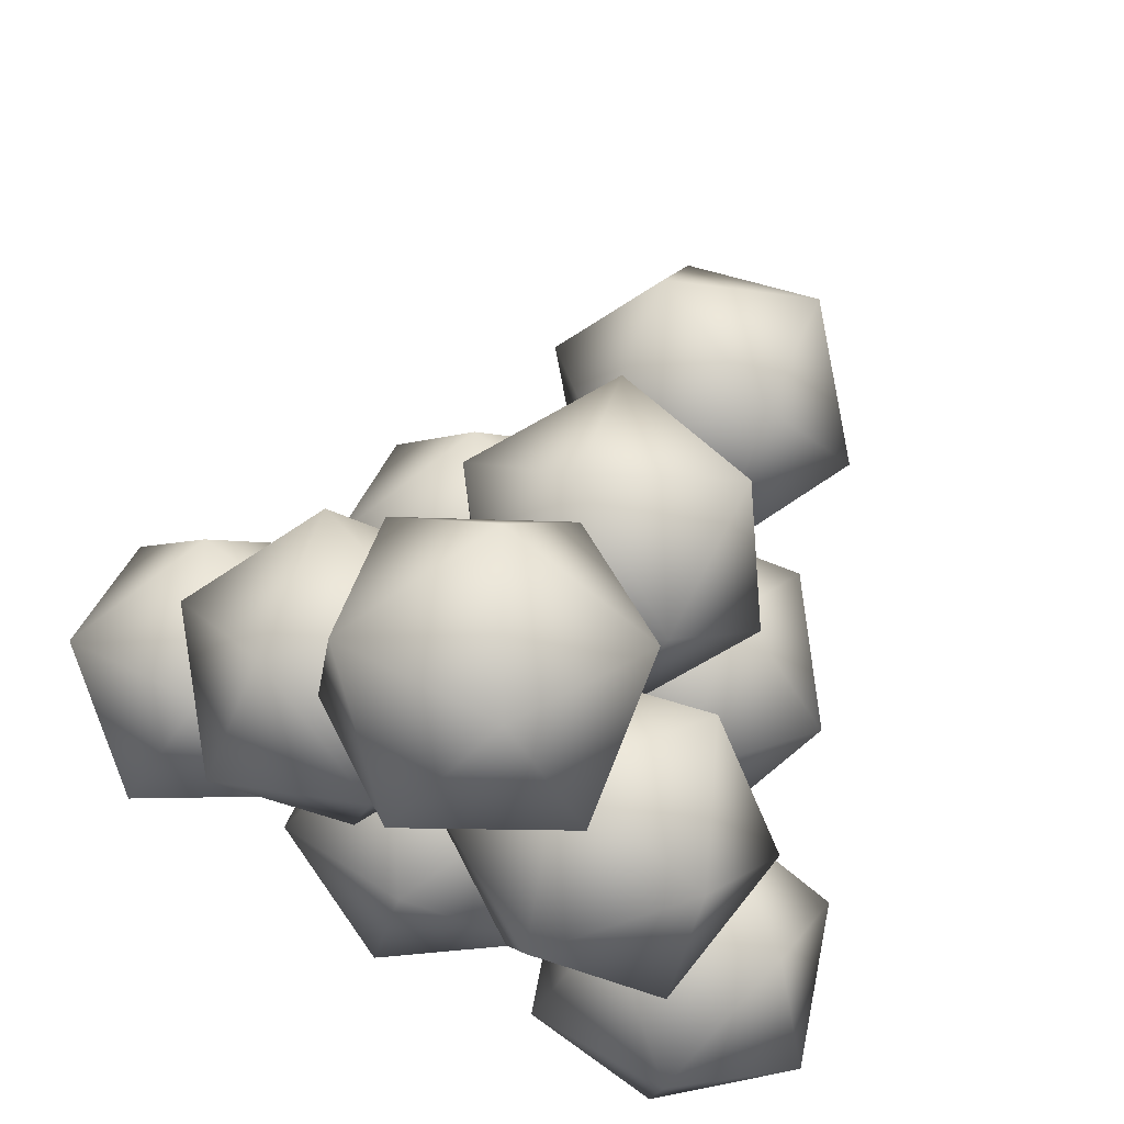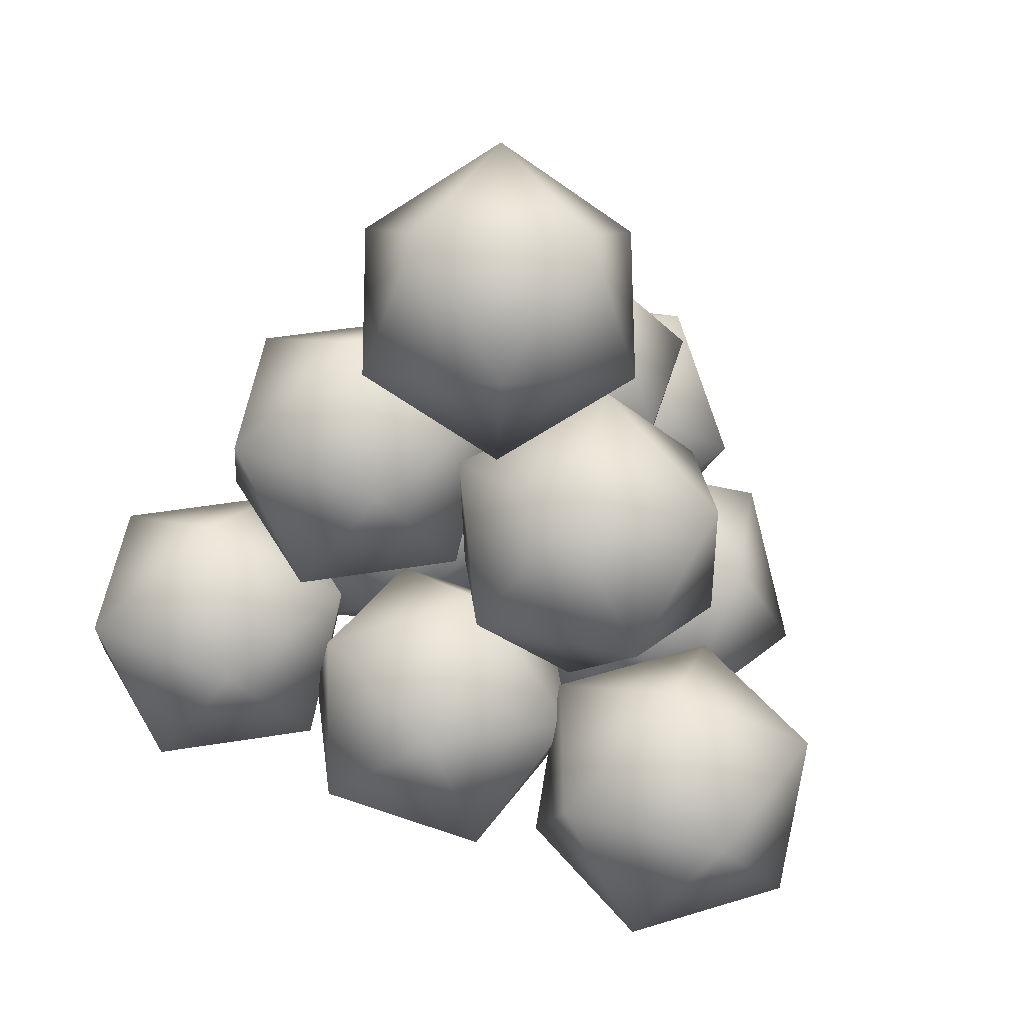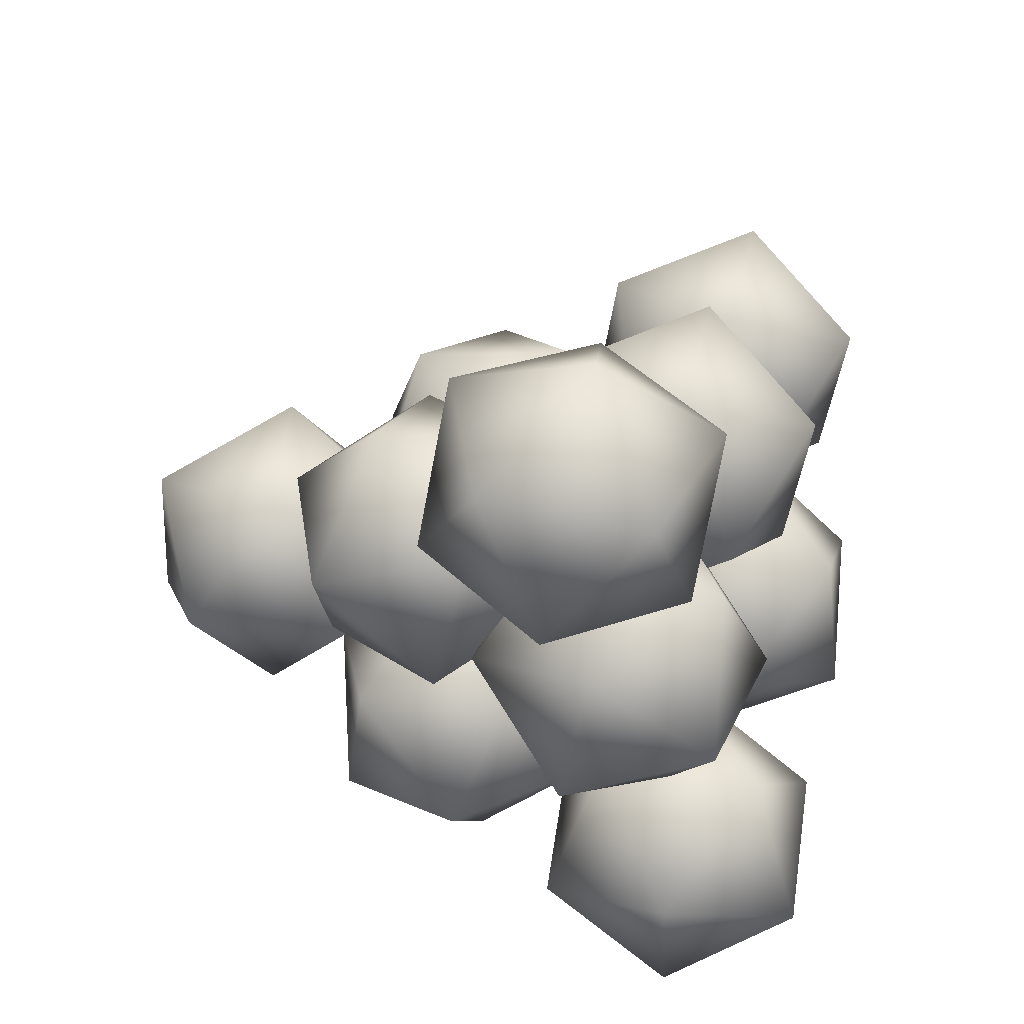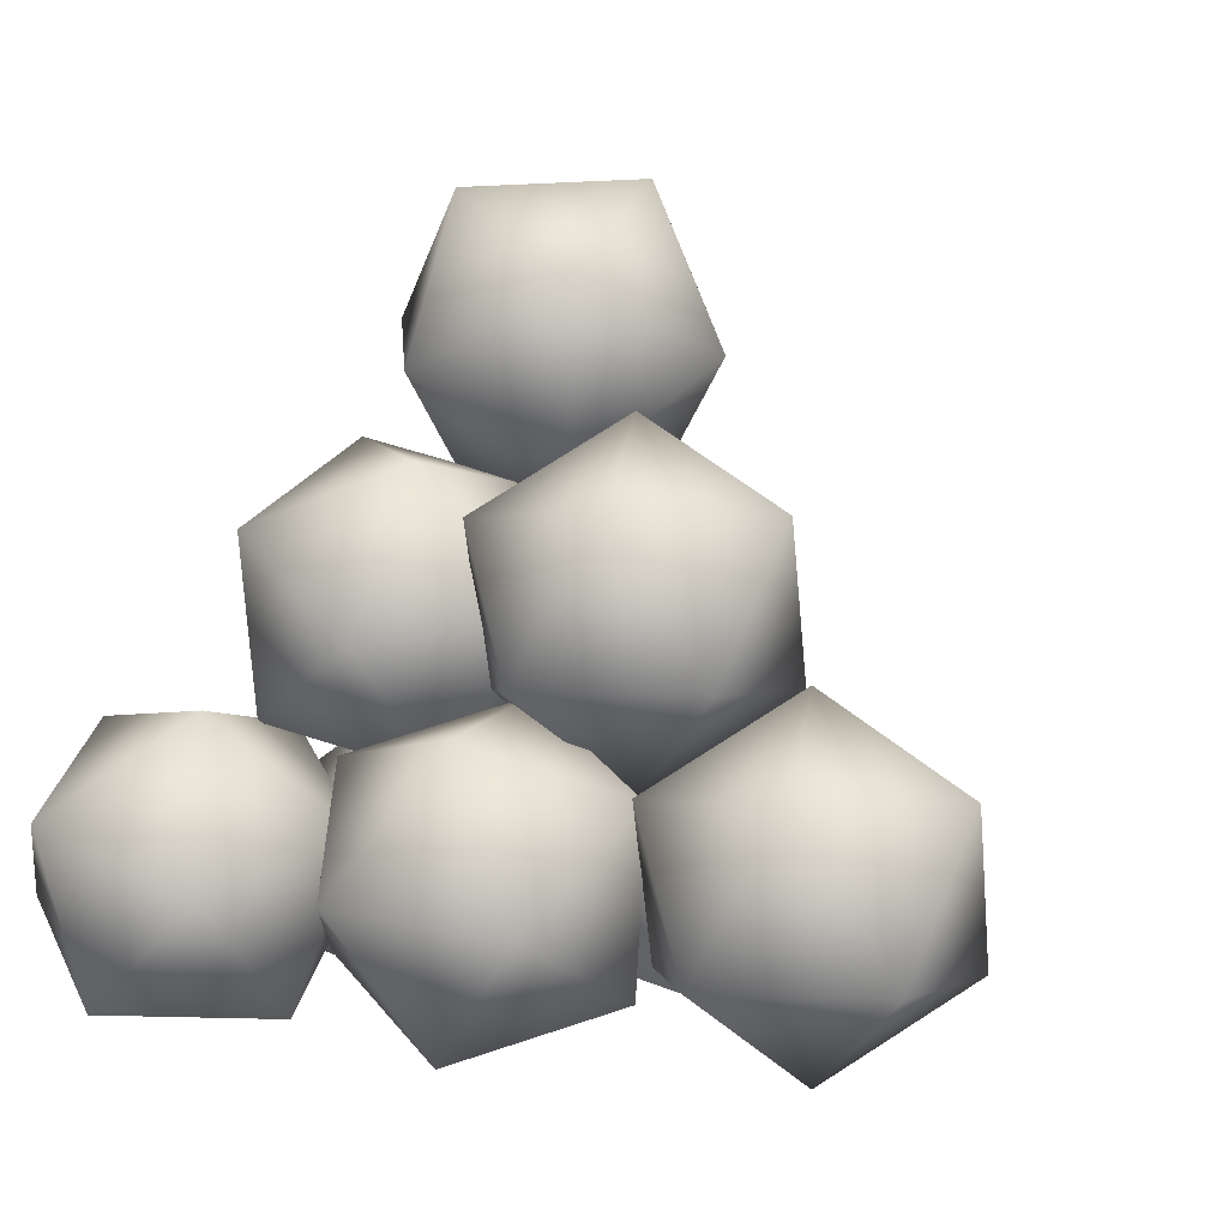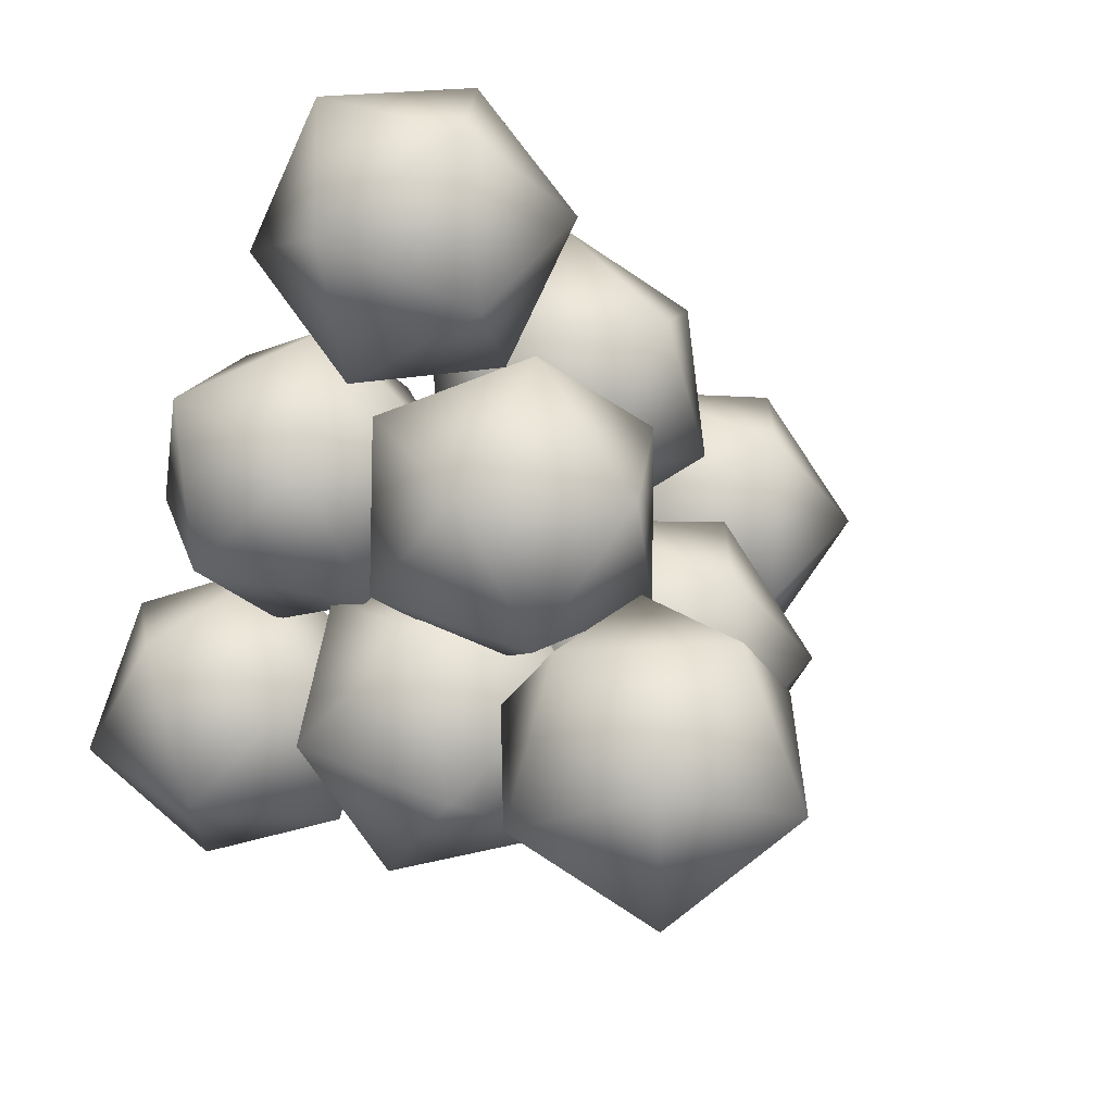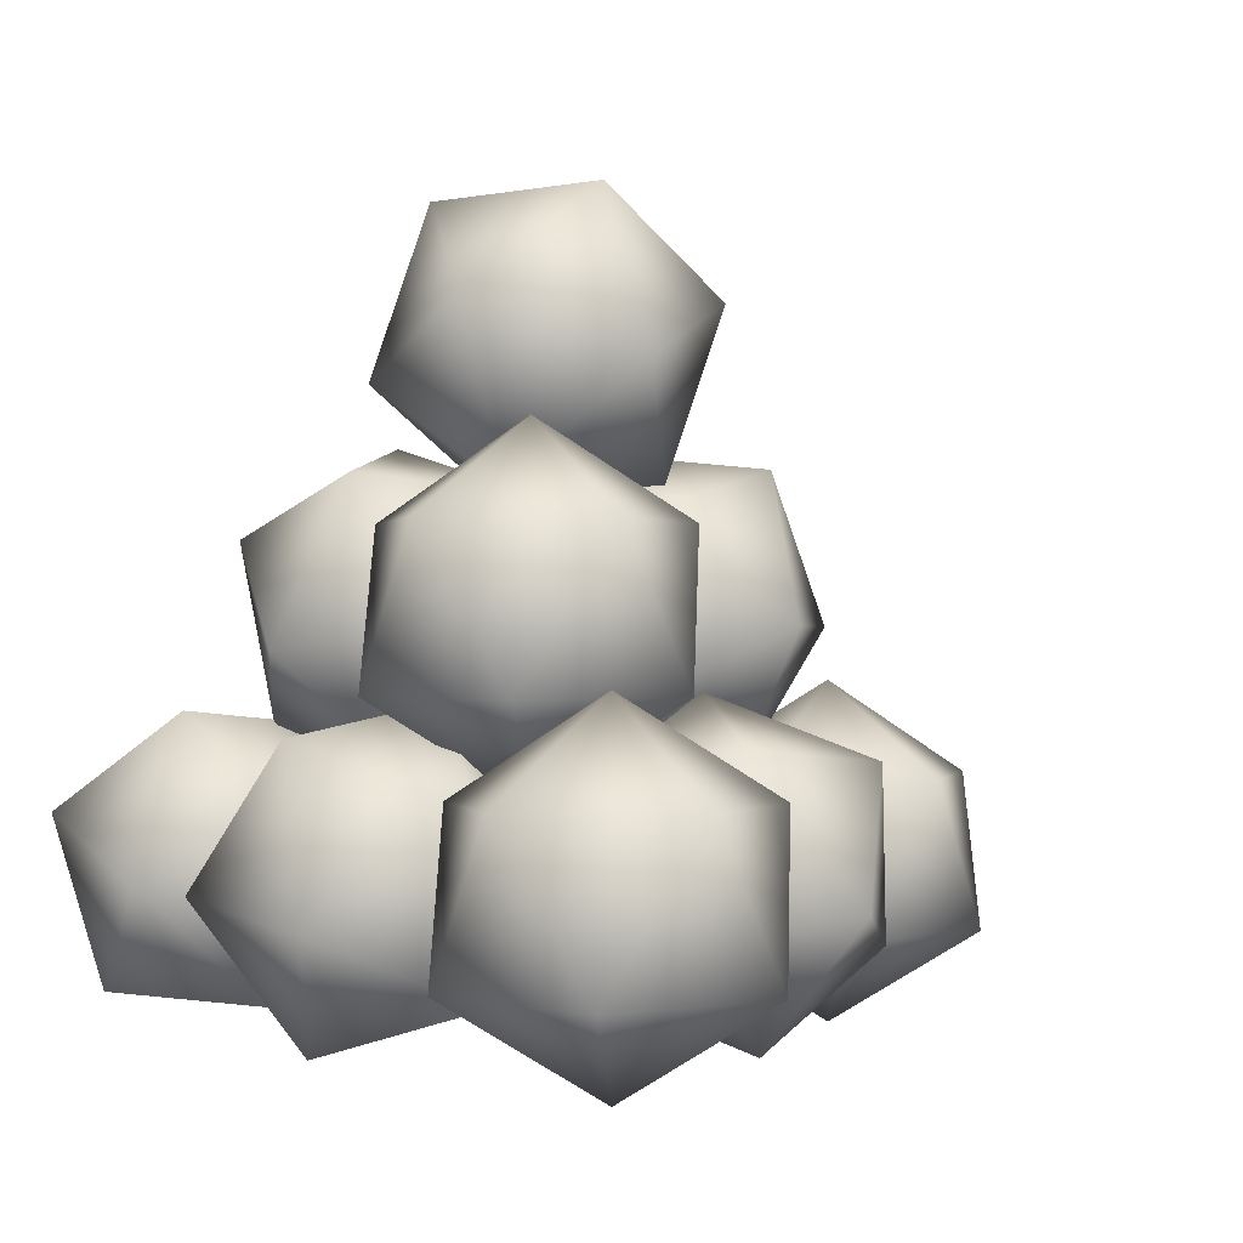
<metadata>
{"format":"obj","ext":"obj","renderer":"f3d","projection":"perspective","resolution":1024,"background":"white","views":[{"elev":67.0,"azim":30.8,"up":"+Z"},{"elev":47.3,"azim":-28.4,"up":"+Y"},{"elev":77.1,"azim":104.1,"up":"+Y"},{"elev":0.5,"azim":-151.1,"up":"+Y"},{"elev":36.6,"azim":154.7,"up":"+Z"},{"elev":-0.2,"azim":-121.7,"up":"+Y"}]}
</metadata>
<code>
v -0.4031 -0.08675 -0.2118
v -0.3432 0.03296 -0.02758
v -0.5598 0.03296 -0.09795
v -0.4629 0.2267 -0.02758
v -0.2464 0.2267 -0.09795
v -0.4031 0.3464 -0.2118
v -0.5968 0.2267 -0.2118
v -0.4031 0.3464 -0.2118
v -0.5598 0.03296 -0.3256
v -0.4031 -0.08675 -0.2118
v -0.4629 0.2267 -0.396
v -0.4031 0.3464 -0.2118
v -0.3432 0.03296 -0.396
v -0.4031 -0.08675 -0.2118
v -0.2464 0.2267 -0.3256
v -0.4031 0.3464 -0.2118
v -0.2094 0.03296 -0.2118
v -0.4031 -0.08675 -0.2118
v -0.2464 0.2267 -0.09795
v -0.4031 0.3464 -0.2118
v -0.3432 0.03296 -0.02758
v -0.4031 -0.08675 -0.2118
v -0.2426 -0.07693 0.08378
v -0.2193 0.03807 0.2789
v -0.3863 0.09242 0.134
v -0.2678 0.2567 0.238
v -0.05089 0.1889 0.252
v -0.1138 0.3365 0.09044
v -0.3211 0.2769 0.0175
v -0.1138 0.3365 0.09044
v -0.3055 0.07067 -0.07779
v -0.2426 -0.07693 0.08378
v -0.1371 0.2216 -0.1047
v -0.1138 0.3365 0.09044
v -0.0886 0.002881 -0.06374
v -0.2426 -0.07693 0.08378
v 0.02989 0.1672 0.04023
v -0.1138 0.3365 0.09044
v -0.03531 -0.01727 0.1567
v -0.2426 -0.07693 0.08378
v -0.05089 0.1889 0.252
v -0.1138 0.3365 0.09044
v -0.2193 0.03807 0.2789
v -0.2426 -0.07693 0.08378
v 0.04511 -0.08674 0.3841
v -0.0935 0.03275 0.5196
v -0.1276 0.03156 0.2945
v -0.1482 0.2257 0.4117
v 0.01164 0.2273 0.5738
v 0.04257 0.3464 0.3822
v -0.04346 0.2254 0.2096
v 0.04257 0.3464 0.3822
v 0.07604 0.03231 0.1925
v 0.04511 -0.08674 0.3841
v 0.1812 0.2269 0.2467
v 0.04257 0.3464 0.3822
v 0.2359 0.03396 0.3546
v 0.04511 -0.08674 0.3841
v 0.2152 0.2281 0.4719
v 0.04257 0.3464 0.3822
v 0.1311 0.03424 0.5568
v 0.04511 -0.08674 0.3841
v 0.01164 0.2273 0.5738
v 0.04257 0.3464 0.3822
v -0.0935 0.03275 0.5196
v 0.04511 -0.08674 0.3841
v 0.2171 -0.07231 0.1278
v 0.1545 0.1047 0.2566
v 0.02209 0.03681 0.0843
v 0.05598 0.2589 0.1212
v 0.272 0.2871 0.1875
v 0.2121 0.3319 -0.02762
v 0.05769 0.1772 -0.09138
v 0.2121 0.3319 -0.02762
v 0.1573 -0.02749 -0.08725
v 0.2171 -0.07231 0.1278
v 0.2748 0.1549 -0.1564
v 0.2121 0.3319 -0.02762
v 0.3733 0.0006824 -0.02095
v 0.2171 -0.07231 0.1278
v 0.4072 0.2228 0.0159
v 0.2121 0.3319 -0.02762
v 0.3716 0.08239 0.1916
v 0.2171 -0.07231 0.1278
v 0.272 0.2871 0.1875
v 0.2121 0.3319 -0.02762
v 0.1545 0.1047 0.2566
v 0.2171 -0.07231 0.1278
v 0.3818 -0.03065 -0.4545
v 0.4091 -0.05357 -0.2297
v 0.1998 -0.03996 -0.3181
v 0.2498 0.07201 -0.1262
v 0.4628 0.1505 -0.1441
v 0.2866 0.2903 -0.1797
v 0.124 0.1725 -0.2872
v 0.2866 0.2903 -0.1797
v 0.2056 0.1091 -0.4901
v 0.3818 -0.03065 -0.4545
v 0.2593 0.3132 -0.4046
v 0.2866 0.2903 -0.1797
v 0.4186 0.1876 -0.508
v 0.3818 -0.03065 -0.4545
v 0.4686 0.2996 -0.3162
v 0.2866 0.2903 -0.1797
v 0.5444 0.08707 -0.347
v 0.3818 -0.03065 -0.4545
v 0.4628 0.1505 -0.1441
v 0.2866 0.2903 -0.1797
v 0.4091 -0.05357 -0.2297
v 0.3818 -0.03065 -0.4545
v -0.03547 -0.06987 -0.383
v -0.006328 -0.03076 -0.1606
v -0.2118 -0.003645 -0.255
v -0.1354 0.1478 -0.1031
v 0.08806 0.1751 -0.1372
v -0.05904 0.3295 -0.2171
v -0.2443 0.219 -0.2899
v -0.05904 0.3295 -0.2171
v -0.1826 0.08449 -0.4629
v -0.03547 -0.06987 -0.383
v -0.08818 0.2904 -0.4395
v -0.05904 0.3295 -0.2171
v 0.0409 0.1118 -0.497
v -0.03547 -0.06987 -0.383
v 0.1172 0.2633 -0.3451
v -0.05904 0.3295 -0.2171
v 0.1498 0.04062 -0.3102
v -0.03547 -0.06987 -0.383
v 0.08806 0.1751 -0.1372
v -0.05904 0.3295 -0.2171
v -0.006328 -0.03076 -0.1606
v -0.03547 -0.06987 -0.383
v 0.1291 0.2602 0.03763
v 0.1829 0.318 0.2512
v -0.02475 0.2373 0.2039
v -0.00066 0.413 0.3468
v 0.1681 0.5445 0.2687
v -0.04871 0.6039 0.2322
v -0.1679 0.414 0.1922
v -0.04871 0.6039 0.2322
v -0.08768 0.3196 0.001157
v 0.1291 0.2602 0.03763
v -0.1025 0.5462 0.01865
v -0.04871 0.6039 0.2322
v 0.08105 0.4511 -0.07688
v 0.1291 0.2602 0.03763
v 0.1051 0.6268 0.06594
v -0.04871 0.6039 0.2322
v 0.2483 0.4501 0.07767
v 0.1291 0.2602 0.03763
v 0.1681 0.5445 0.2687
v -0.04871 0.6039 0.2322
v 0.1829 0.318 0.2512
v 0.1291 0.2602 0.03763
v -0.1676 0.2155 -0.1725
v -0.1078 0.3352 0.01171
v -0.3243 0.3352 -0.05866
v -0.2275 0.5289 0.01171
v -0.01091 0.5289 -0.05866
v -0.1676 0.6486 -0.1725
v -0.3613 0.5289 -0.1725
v -0.1676 0.6486 -0.1725
v -0.3243 0.3352 -0.2864
v -0.1676 0.2155 -0.1725
v -0.2275 0.5289 -0.3567
v -0.1676 0.6486 -0.1725
v -0.1078 0.3352 -0.3567
v -0.1676 0.2155 -0.1725
v -0.01091 0.5289 -0.2864
v -0.1676 0.6486 -0.1725
v 0.02608 0.3352 -0.1725
v -0.1676 0.2155 -0.1725
v -0.01091 0.5289 -0.05866
v -0.1676 0.6486 -0.1725
v -0.1078 0.3352 0.01171
v -0.1676 0.2155 -0.1725
v 0.235 0.2715 -0.0551
v 0.2041 0.479 0.03345
v 0.02447 0.3467 -0.01171
v 0.01746 0.5688 -0.06108
v 0.2237 0.631 -0.135
v 0.05605 0.5926 -0.2842
v -0.06707 0.4168 -0.208
v 0.05605 0.5926 -0.2842
v 0.06738 0.2331 -0.2043
v 0.235 0.2715 -0.0551
v 0.0869 0.3851 -0.3728
v 0.05605 0.5926 -0.2842
v 0.2736 0.2953 -0.2782
v 0.235 0.2715 -0.0551
v 0.2666 0.5175 -0.3276
v 0.05605 0.5926 -0.2842
v 0.3581 0.4473 -0.1313
v 0.235 0.2715 -0.0551
v 0.2237 0.631 -0.135
v 0.05605 0.5926 -0.2842
v 0.2041 0.479 0.03345
v 0.235 0.2715 -0.0551
v 0.1226 0.5685 -0.05551
v 0.1125 0.7045 0.1268
v -0.06882 0.5803 0.06716
v -0.09587 0.7961 0.1348
v 0.07889 0.9176 0.05395
v -0.1232 0.9251 -0.0508
v -0.2144 0.7167 -0.04263
v -0.1232 0.9251 -0.0508
v -0.07939 0.576 -0.1603
v 0.1226 0.5685 -0.05551
v -0.113 0.7891 -0.2332
v -0.1232 0.9251 -0.0508
v 0.09536 0.6976 -0.2411
v 0.1226 0.5685 -0.05551
v 0.06832 0.9133 -0.1735
v -0.1232 0.9251 -0.0508
v 0.2139 0.777 -0.06368
v 0.1226 0.5685 -0.05551
v 0.07889 0.9176 0.05395
v -0.1232 0.9251 -0.0508
v 0.1125 0.7045 0.1268
v 0.1226 0.5685 -0.05551
g submesh0
f 1 2 3
f 2 4 3
f 2 5 4
f 5 6 4
f 3 4 7
f 4 8 7
f 3 7 9
f 3 9 10
f 9 7 11
f 7 12 11
f 9 11 13
f 14 9 13
f 13 11 15
f 11 16 15
f 13 15 17
f 18 13 17
f 17 15 19
f 15 20 19
f 17 19 21
f 22 17 21
f 23 24 25
f 24 26 25
f 24 27 26
f 27 28 26
f 25 26 29
f 26 30 29
f 25 29 31
f 25 31 32
f 31 29 33
f 29 34 33
f 31 33 35
f 36 31 35
f 35 33 37
f 33 38 37
f 35 37 39
f 40 35 39
f 39 37 41
f 37 42 41
f 39 41 43
f 44 39 43
f 45 46 47
f 46 48 47
f 46 49 48
f 49 50 48
f 47 48 51
f 48 52 51
f 47 51 53
f 47 53 54
f 53 51 55
f 51 56 55
f 53 55 57
f 58 53 57
f 57 55 59
f 55 60 59
f 57 59 61
f 62 57 61
f 61 59 63
f 59 64 63
f 61 63 65
f 66 61 65
f 67 68 69
f 68 70 69
f 68 71 70
f 71 72 70
f 69 70 73
f 70 74 73
f 69 73 75
f 69 75 76
f 75 73 77
f 73 78 77
f 75 77 79
f 80 75 79
f 79 77 81
f 77 82 81
f 79 81 83
f 84 79 83
f 83 81 85
f 81 86 85
f 83 85 87
f 88 83 87
f 89 90 91
f 90 92 91
f 90 93 92
f 93 94 92
f 91 92 95
f 92 96 95
f 91 95 97
f 91 97 98
f 97 95 99
f 95 100 99
f 97 99 101
f 102 97 101
f 101 99 103
f 99 104 103
f 101 103 105
f 106 101 105
f 105 103 107
f 103 108 107
f 105 107 109
f 110 105 109
f 111 112 113
f 112 114 113
f 112 115 114
f 115 116 114
f 113 114 117
f 114 118 117
f 113 117 119
f 113 119 120
f 119 117 121
f 117 122 121
f 119 121 123
f 124 119 123
f 123 121 125
f 121 126 125
f 123 125 127
f 128 123 127
f 127 125 129
f 125 130 129
f 127 129 131
f 132 127 131
f 133 134 135
f 134 136 135
f 134 137 136
f 137 138 136
f 135 136 139
f 136 140 139
f 135 139 141
f 135 141 142
f 141 139 143
f 139 144 143
f 141 143 145
f 146 141 145
f 145 143 147
f 143 148 147
f 145 147 149
f 150 145 149
f 149 147 151
f 147 152 151
f 149 151 153
f 154 149 153
f 155 156 157
f 156 158 157
f 156 159 158
f 159 160 158
f 157 158 161
f 158 162 161
f 157 161 163
f 157 163 164
f 163 161 165
f 161 166 165
f 163 165 167
f 168 163 167
f 167 165 169
f 165 170 169
f 167 169 171
f 172 167 171
f 171 169 173
f 169 174 173
f 171 173 175
f 176 171 175
f 177 178 179
f 178 180 179
f 178 181 180
f 181 182 180
f 179 180 183
f 180 184 183
f 179 183 185
f 179 185 186
f 185 183 187
f 183 188 187
f 185 187 189
f 190 185 189
f 189 187 191
f 187 192 191
f 189 191 193
f 194 189 193
f 193 191 195
f 191 196 195
f 193 195 197
f 198 193 197
f 199 200 201
f 200 202 201
f 200 203 202
f 203 204 202
f 201 202 205
f 202 206 205
f 201 205 207
f 201 207 208
f 207 205 209
f 205 210 209
f 207 209 211
f 212 207 211
f 211 209 213
f 209 214 213
f 211 213 215
f 216 211 215
f 215 213 217
f 213 218 217
f 215 217 219
f 220 215 219

</code>
